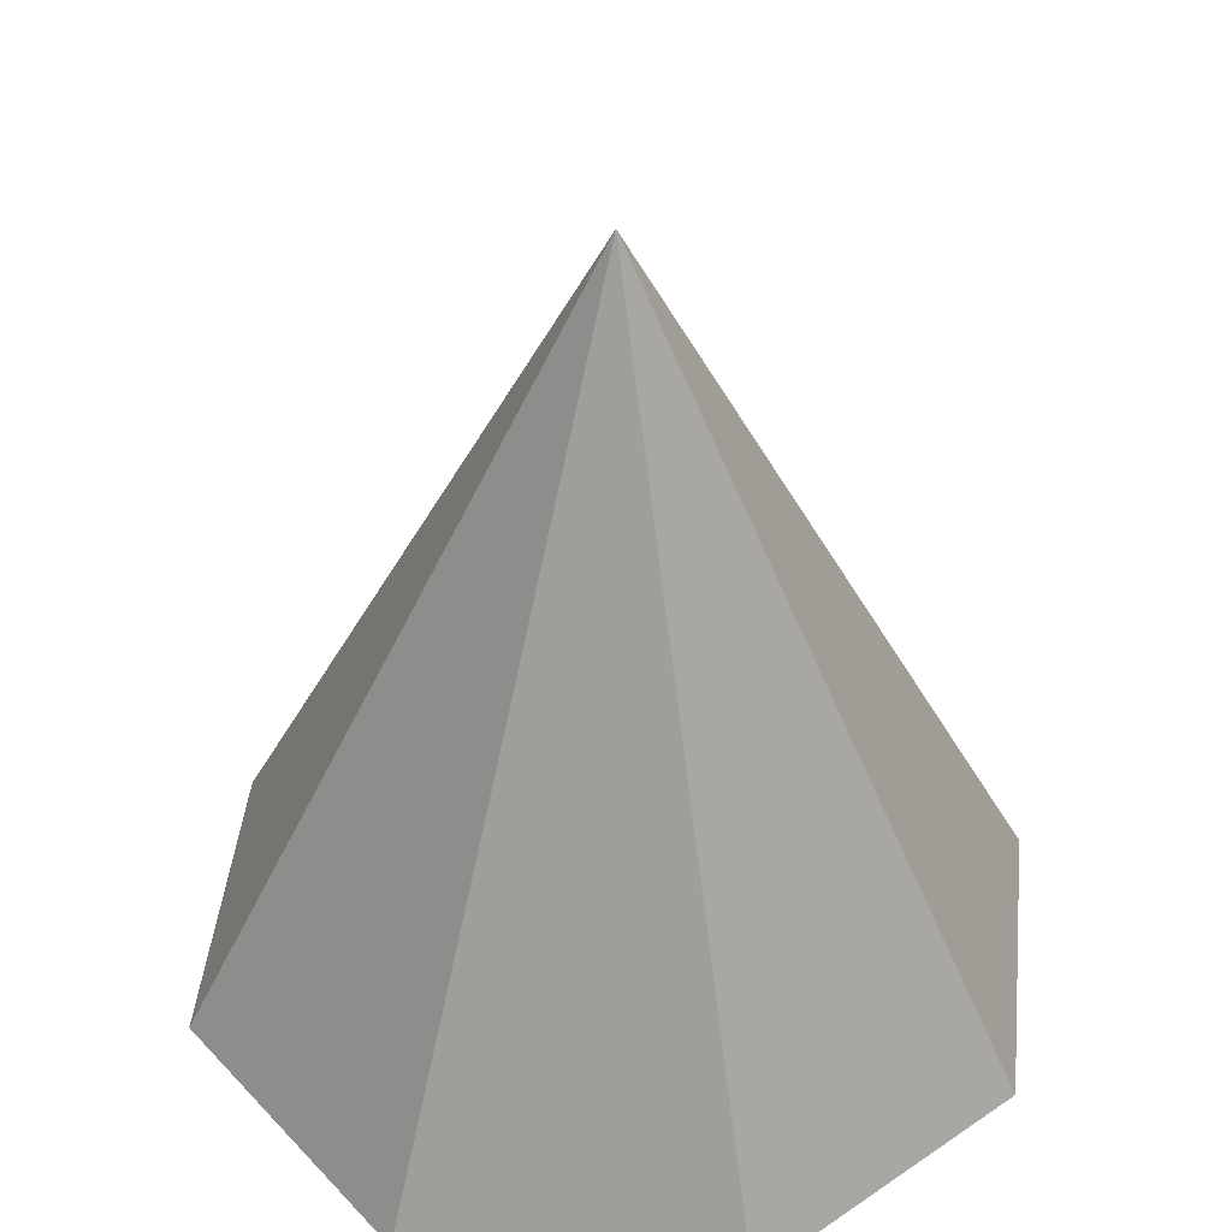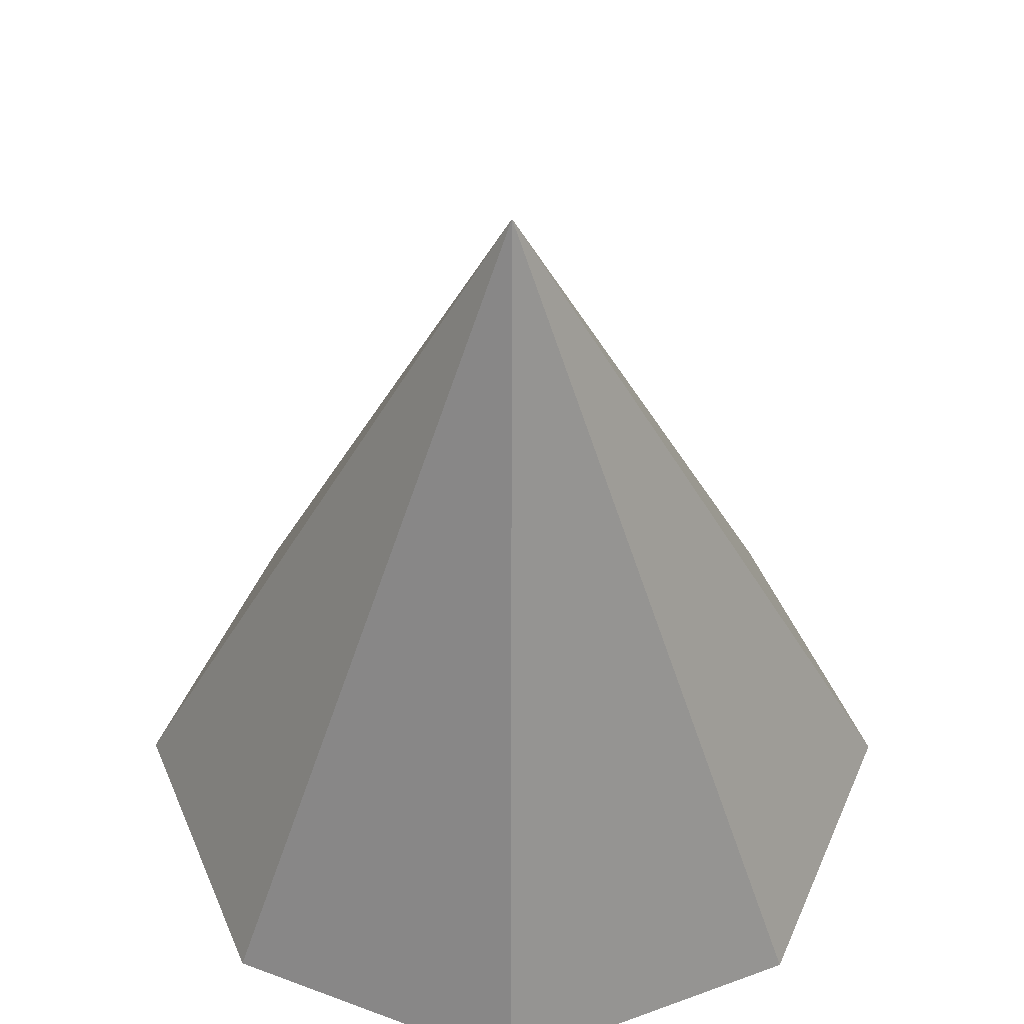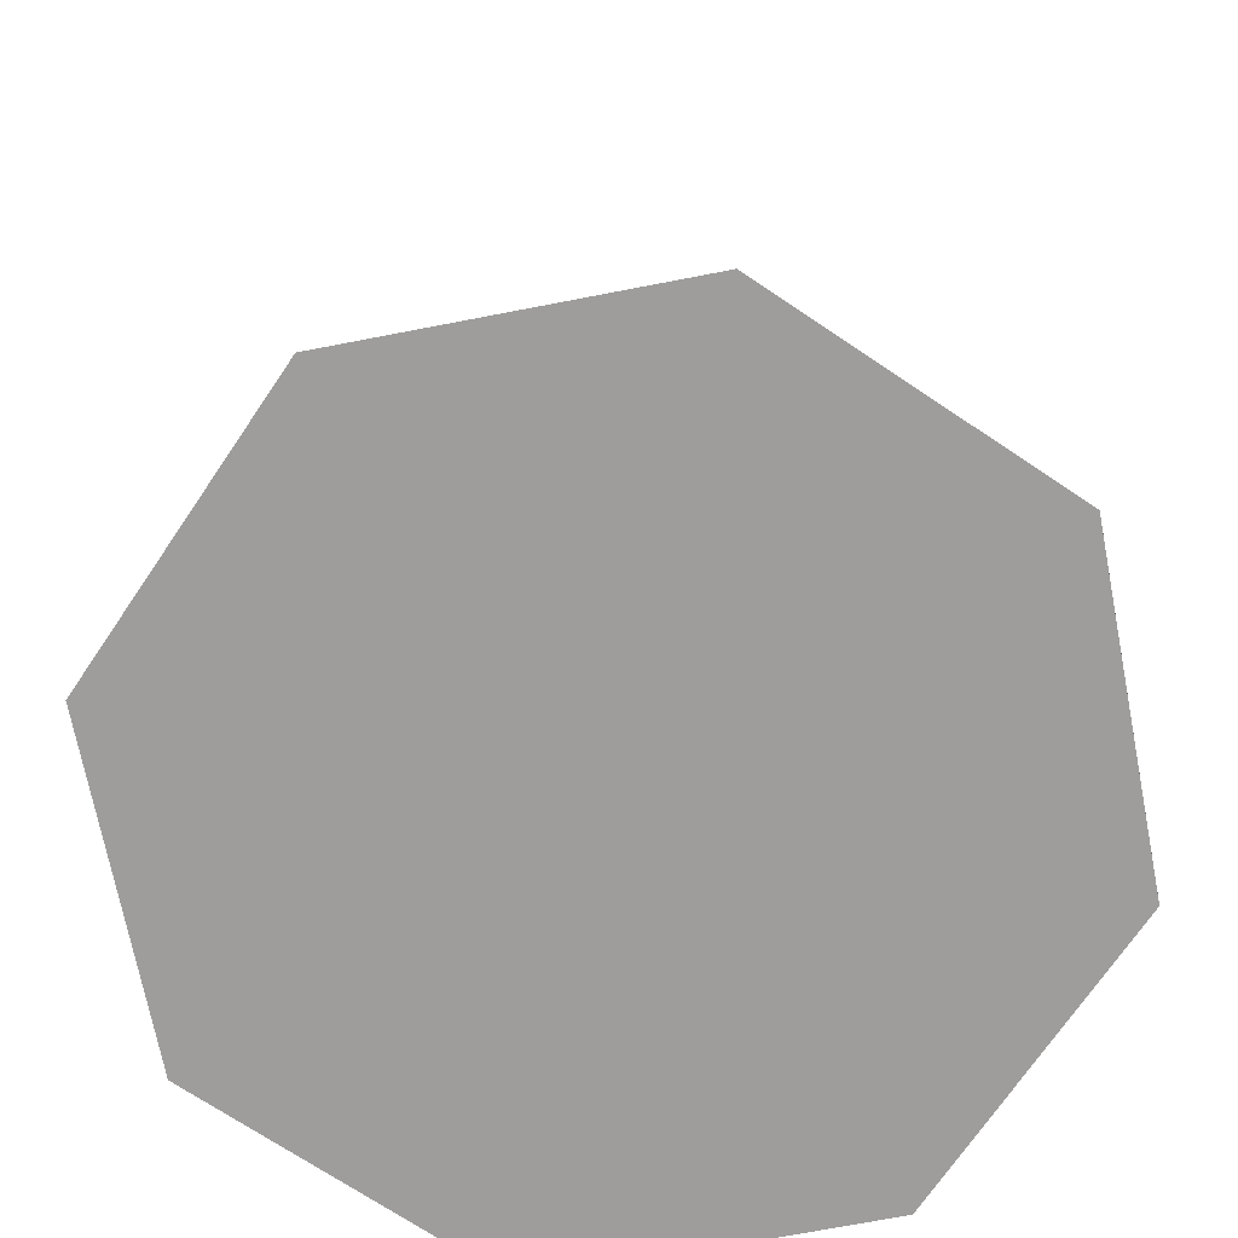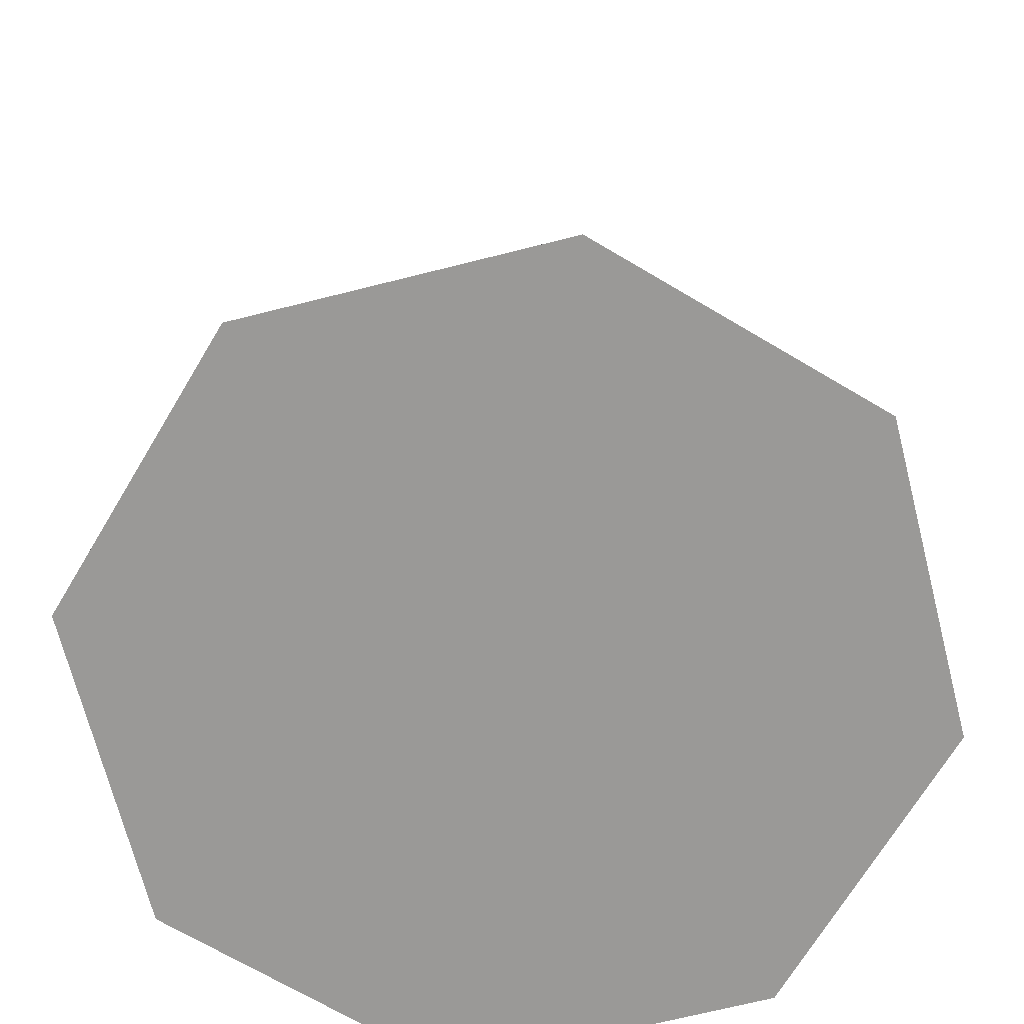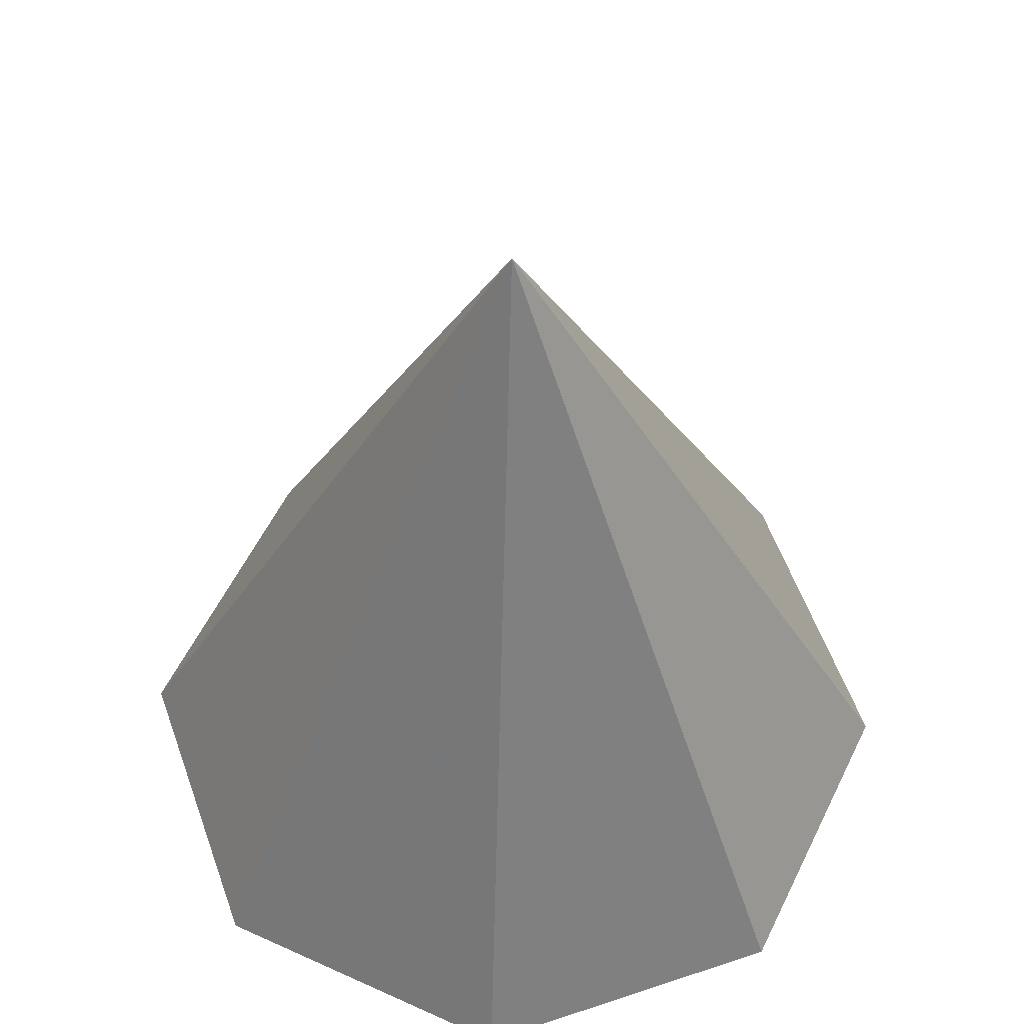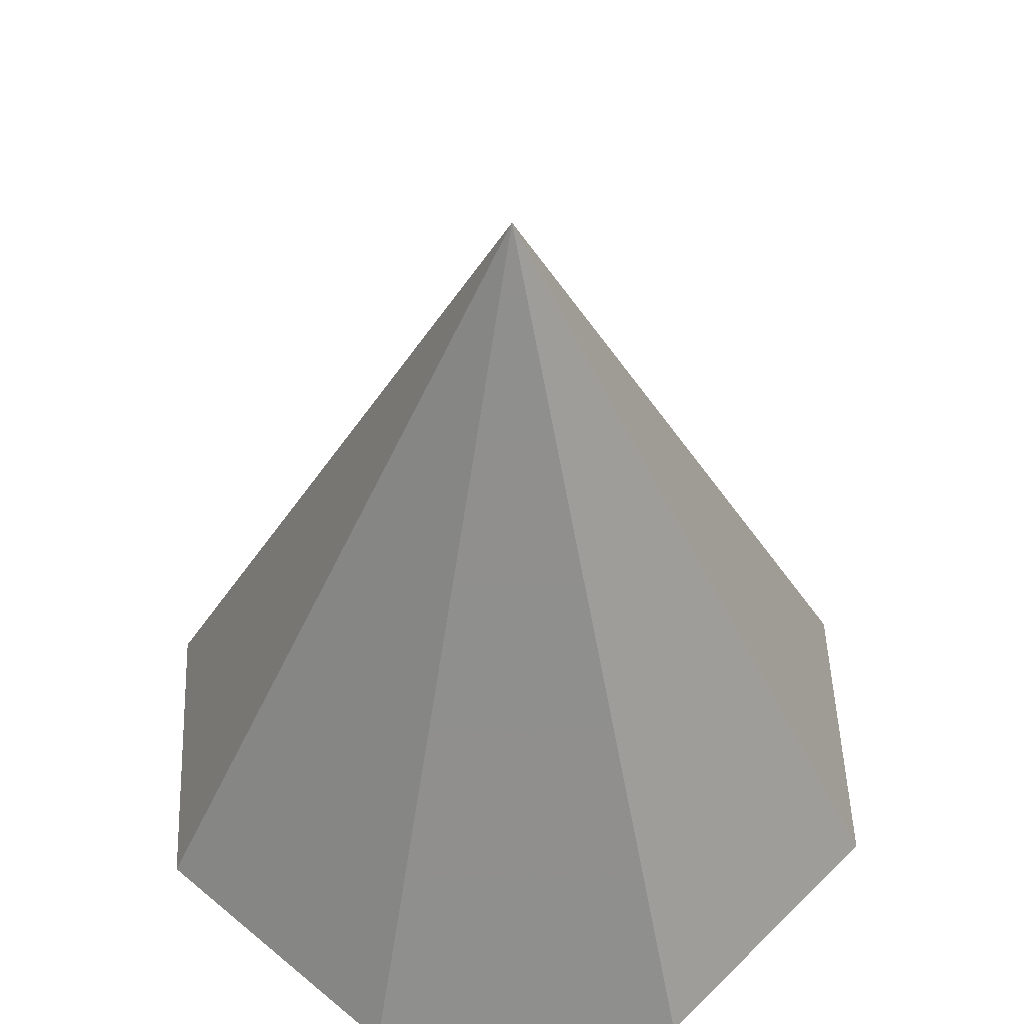
<metadata>
{"format":"obj","ext":"obj","renderer":"f3d","projection":"perspective","resolution":1024,"background":"white","views":[{"elev":43.2,"azim":28.4,"up":"+Y"},{"elev":49.0,"azim":45.2,"up":"+Y"},{"elev":-70.6,"azim":33.5,"up":"+Y"},{"elev":-69.0,"azim":-98.3,"up":"+Y"},{"elev":55.9,"azim":-86.9,"up":"+Y"},{"elev":49.7,"azim":-24.8,"up":"+Y"}]}
</metadata>
<code>
v 0 -1 -1
v 0.7071 -1 -0.7071
v 1 -1 0
v 0.7071 -1 0.7071
v -0 -1 1
v 0 1 0
v -0.7071 -1 0.7071
v -1 -1 -0
v -0.7071 -1 -0.7071
f 1 6 2
f 2 6 3
f 3 6 4
f 4 6 5
f 5 6 7
f 7 6 8
f 8 6 9
f 9 6 1
f 4 7 9
f 9 1 2
f 2 3 9
f 4 5 7
f 7 8 9
f 9 3 4

</code>
